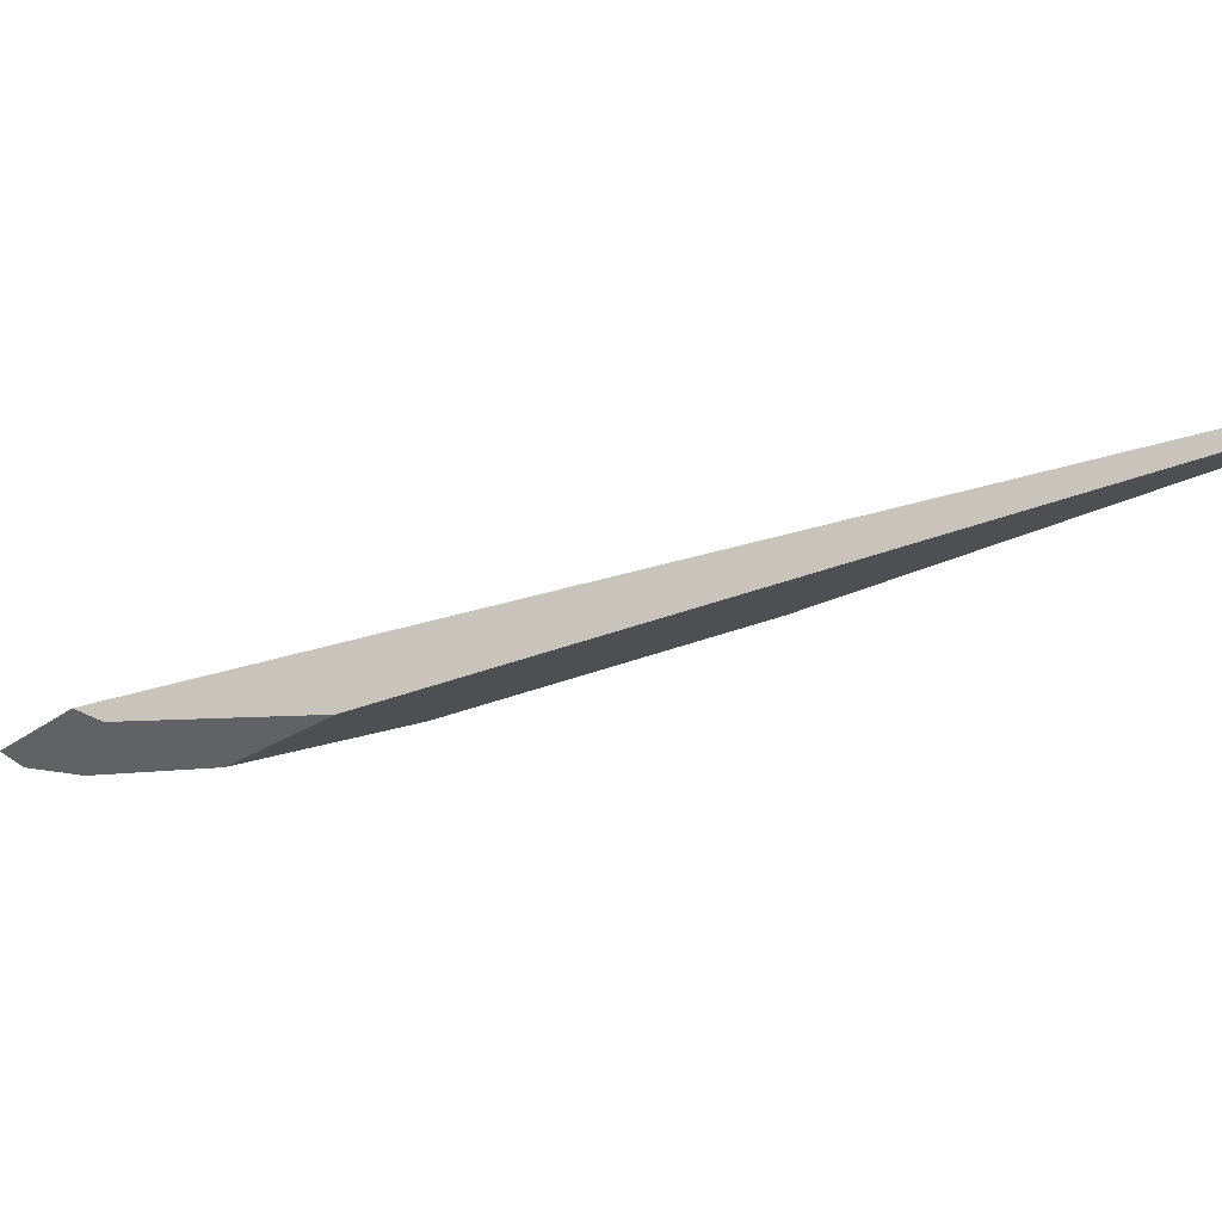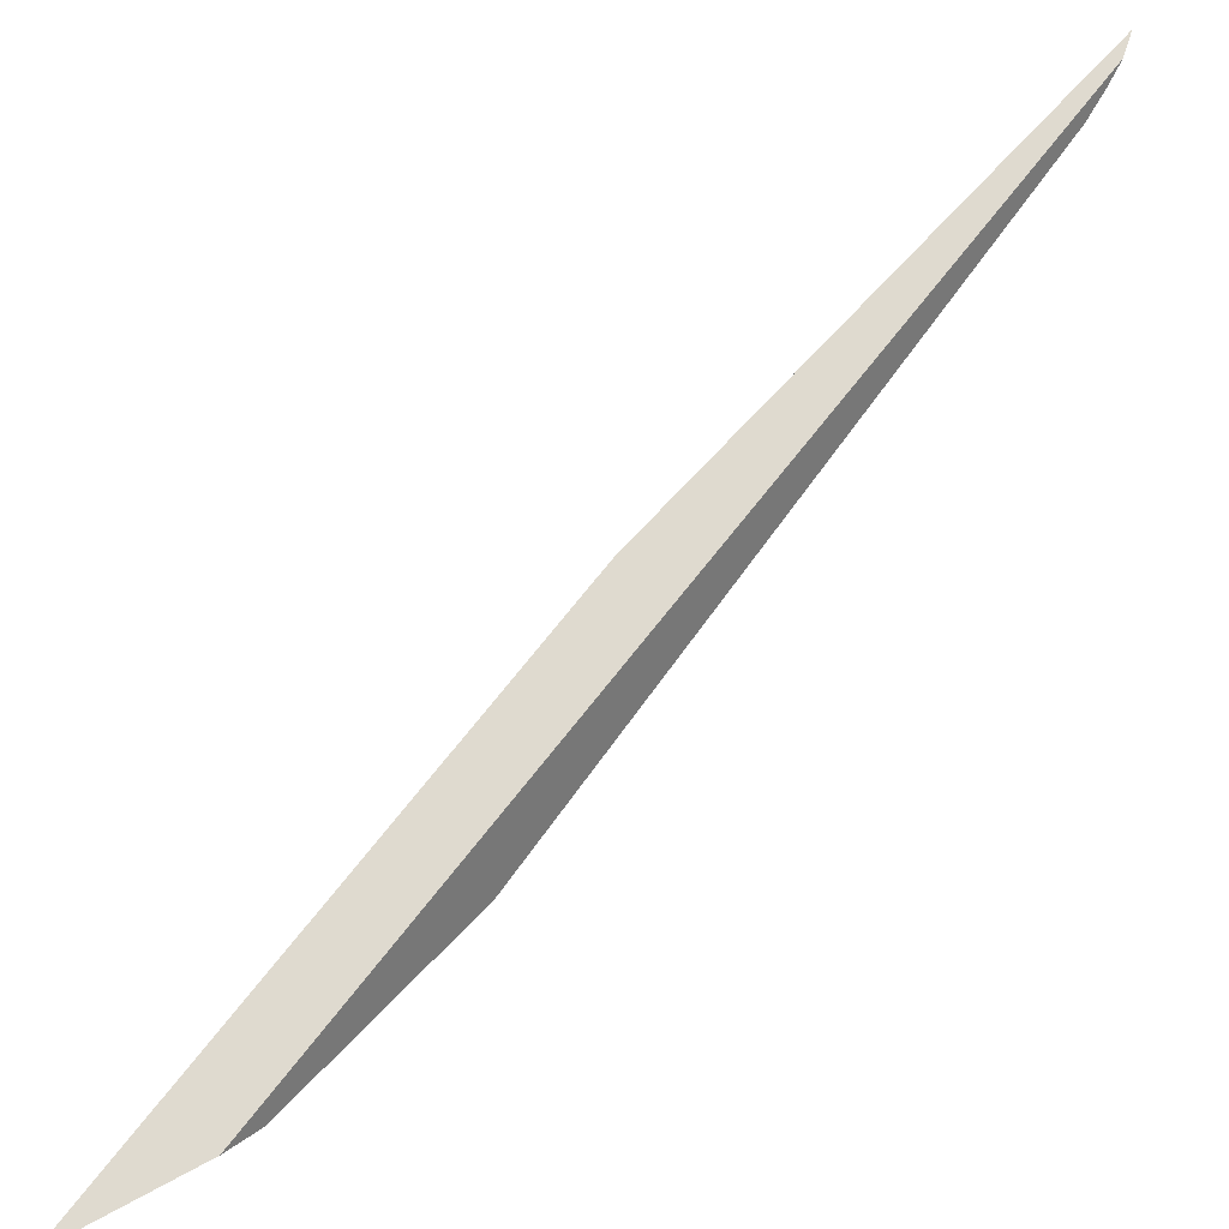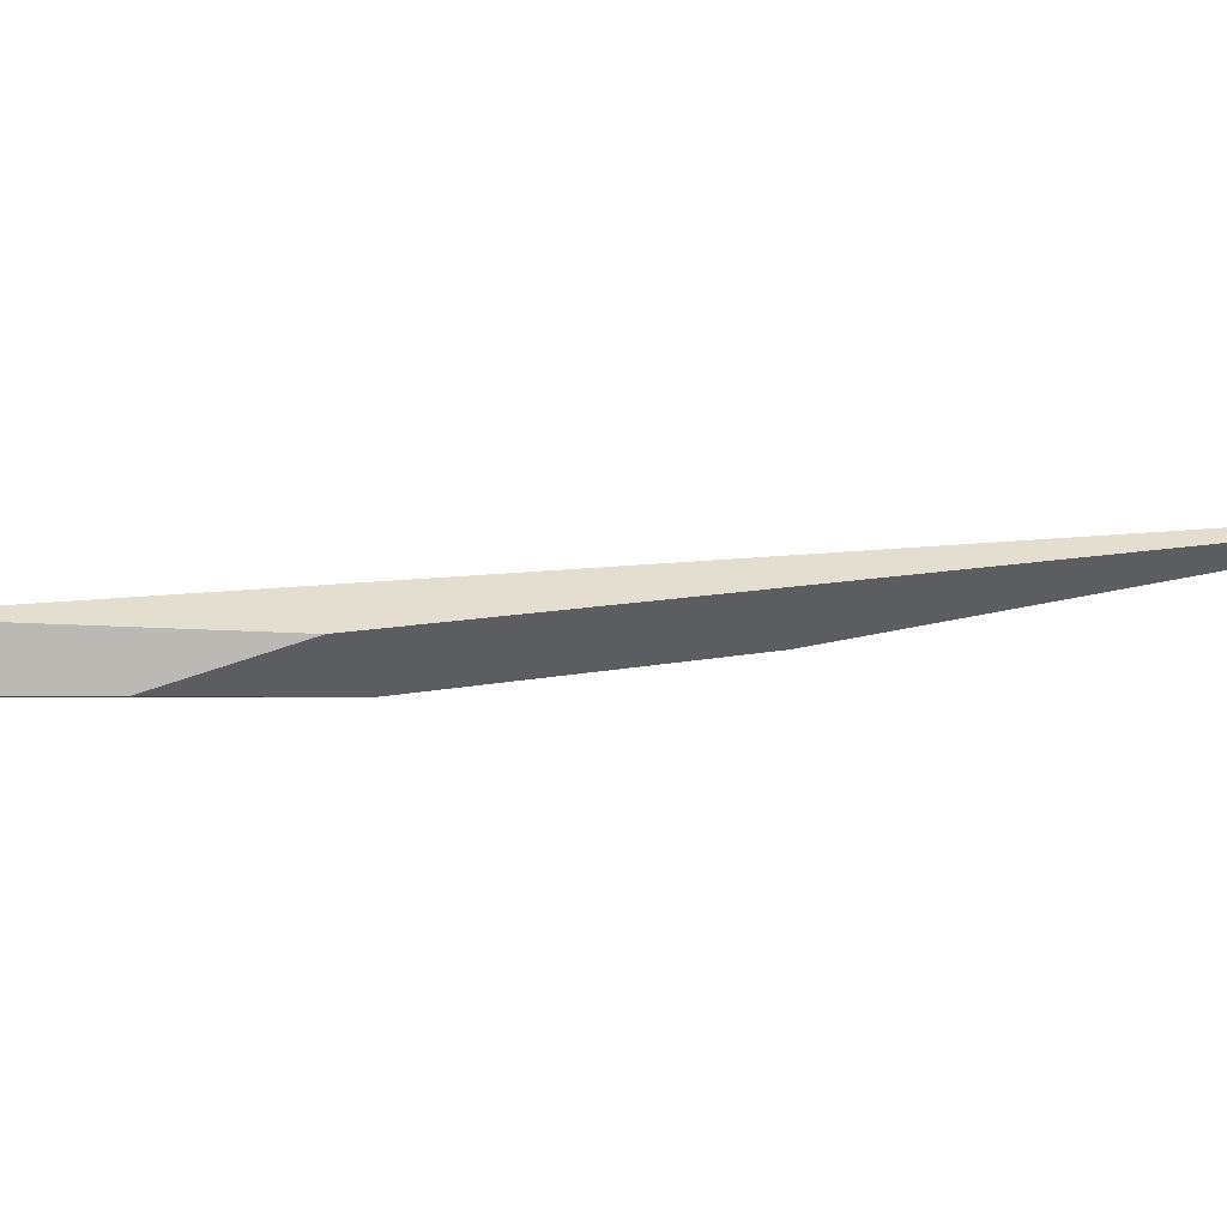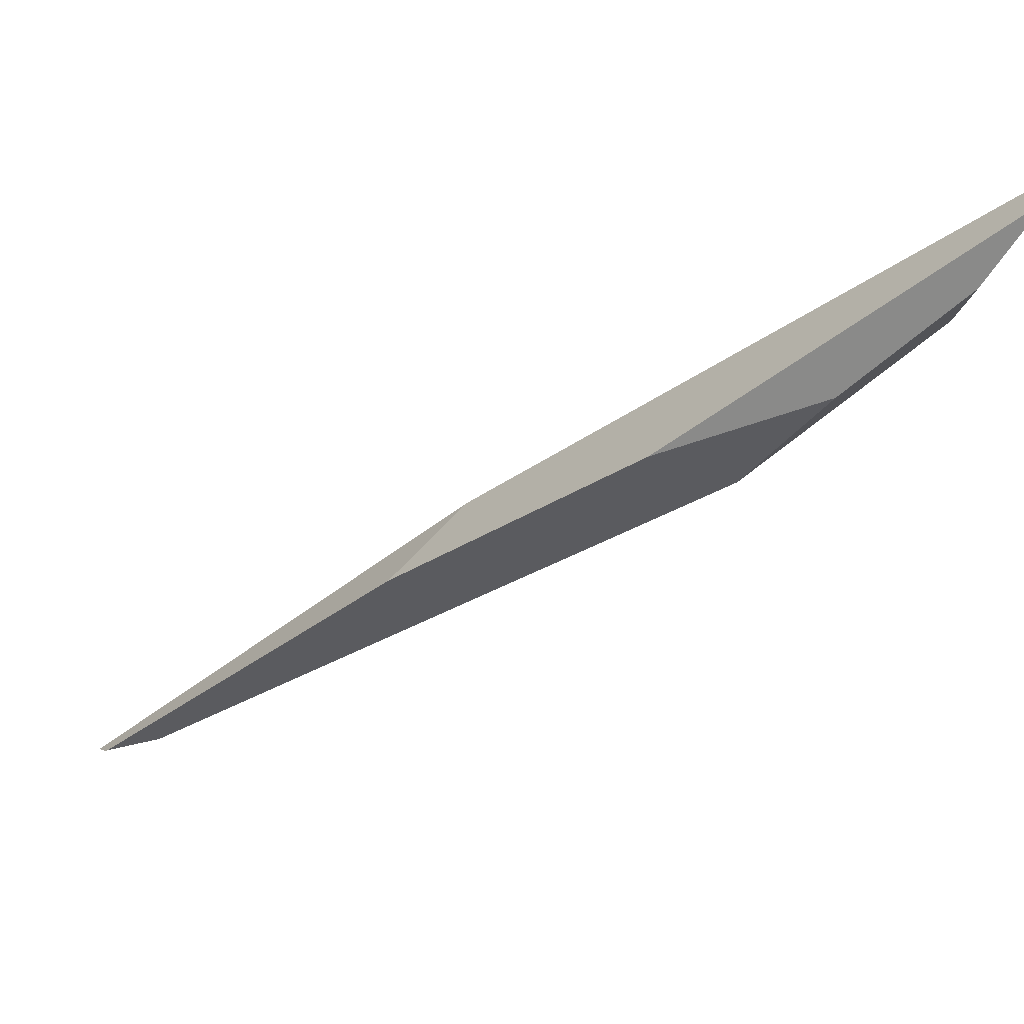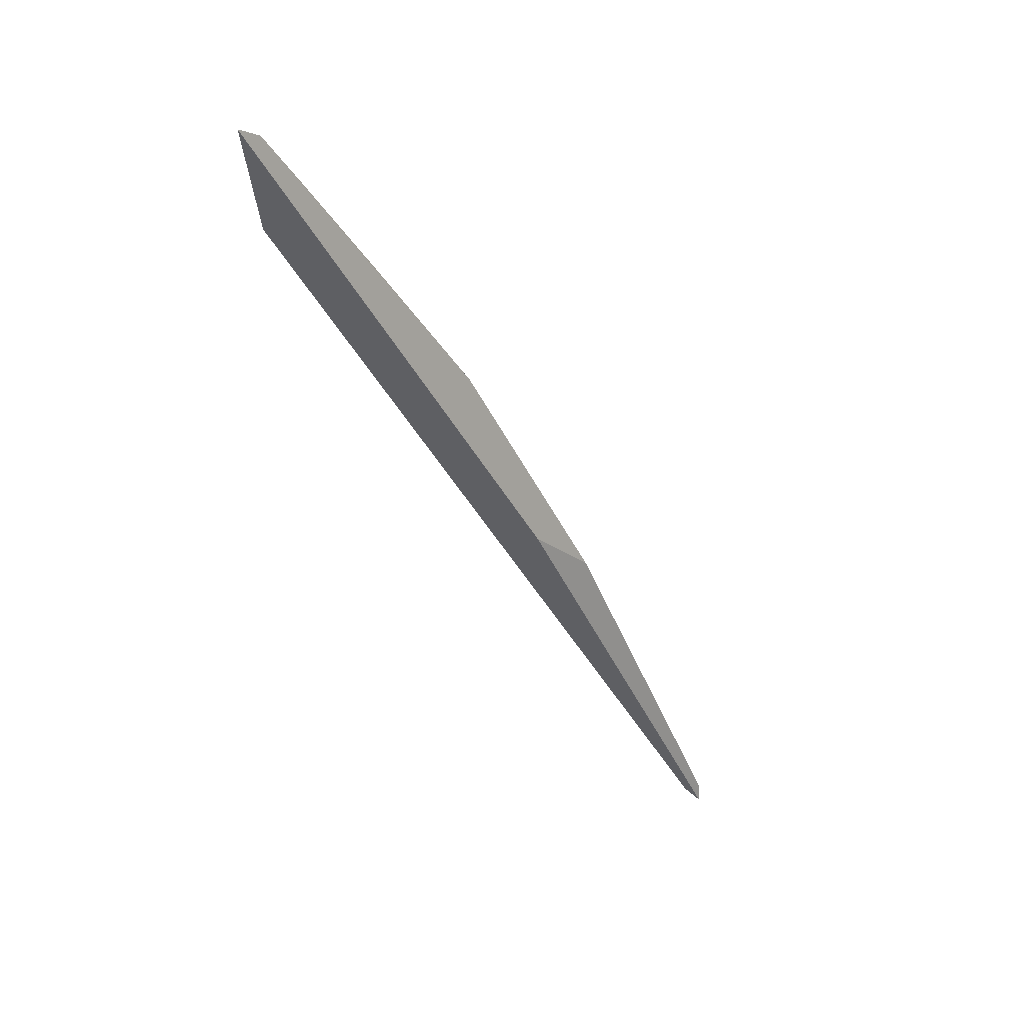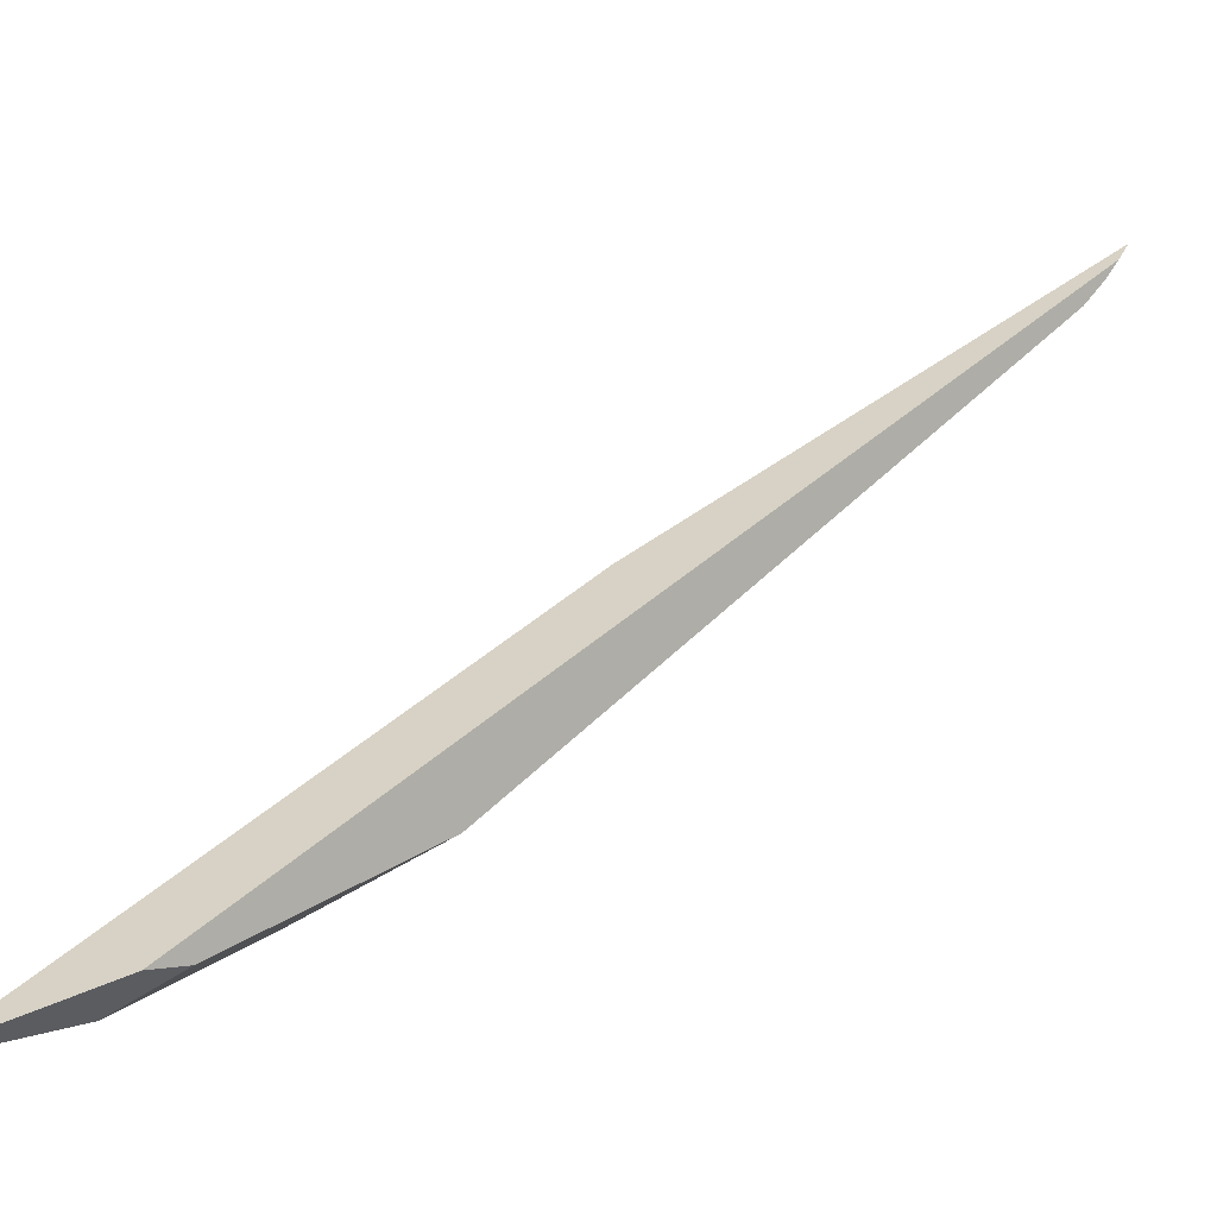
<metadata>
{"format":"obj","ext":"obj","renderer":"f3d","projection":"perspective","resolution":1024,"background":"white","views":[{"elev":-6.8,"azim":154.7,"up":"+Y"},{"elev":61.4,"azim":73.1,"up":"+Y"},{"elev":-36.3,"azim":119.3,"up":"+Y"},{"elev":-45.9,"azim":-11.9,"up":"+Y"},{"elev":69.0,"azim":-157.0,"up":"+Z"},{"elev":30.5,"azim":77.7,"up":"+Y"}]}
</metadata>
<code>
o WoodenBrokenPlanks_664
v -279.4 1.25 -125
v -270.6 0.4332 -111.9
v -270.1 1.011 -111
v -284.1 4.653 -131.5
v -286.2 3.725 -134.9
v -274.6 0.02692 -120.3
v -271.7 -0.002281 -115.2
v -270.9 2.006 -116.4
v -271.5 1.495 -117.8
v -295.1 8.152 -151.1
v -294.9 7.713 -150.6
v -294.8 7.588 -150.4
v -293.6 7.609 -149.8
v -292.9 7.164 -148.8
v -294.2 8.047 -150.5
v -276.2 1.292 -125.6
f 2 1 6 7
f 8 3 2 7
f 8 7 9
f 5 4 10 11
f 5 11 12
f 13 14 12 11
f 15 13 11 10
f 6 16 9 7
f 6 1 5 14
f 5 12 14
f 6 14 16
f 14 13 15 8
f 14 8 9 16
f 10 4 3 8
f 10 8 15
f 1 2 3 4
f 1 4 5

</code>
